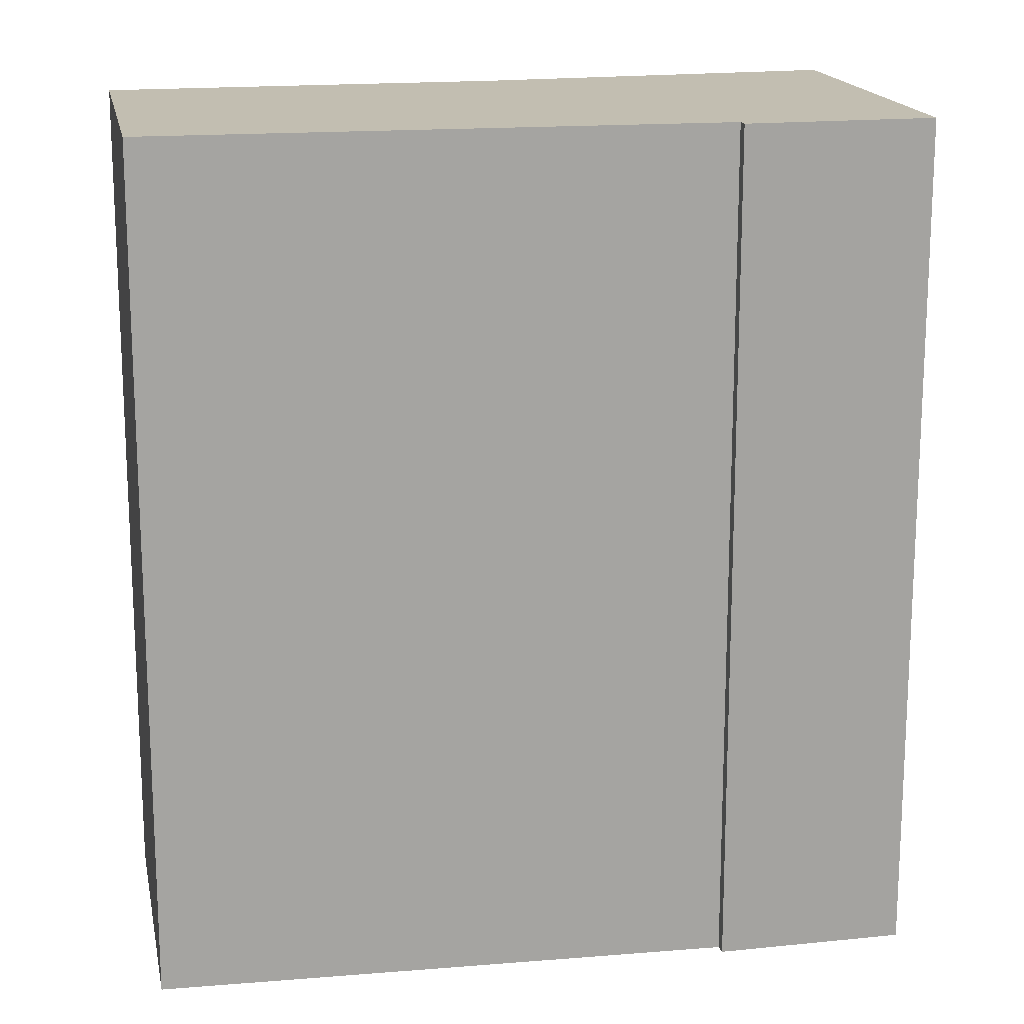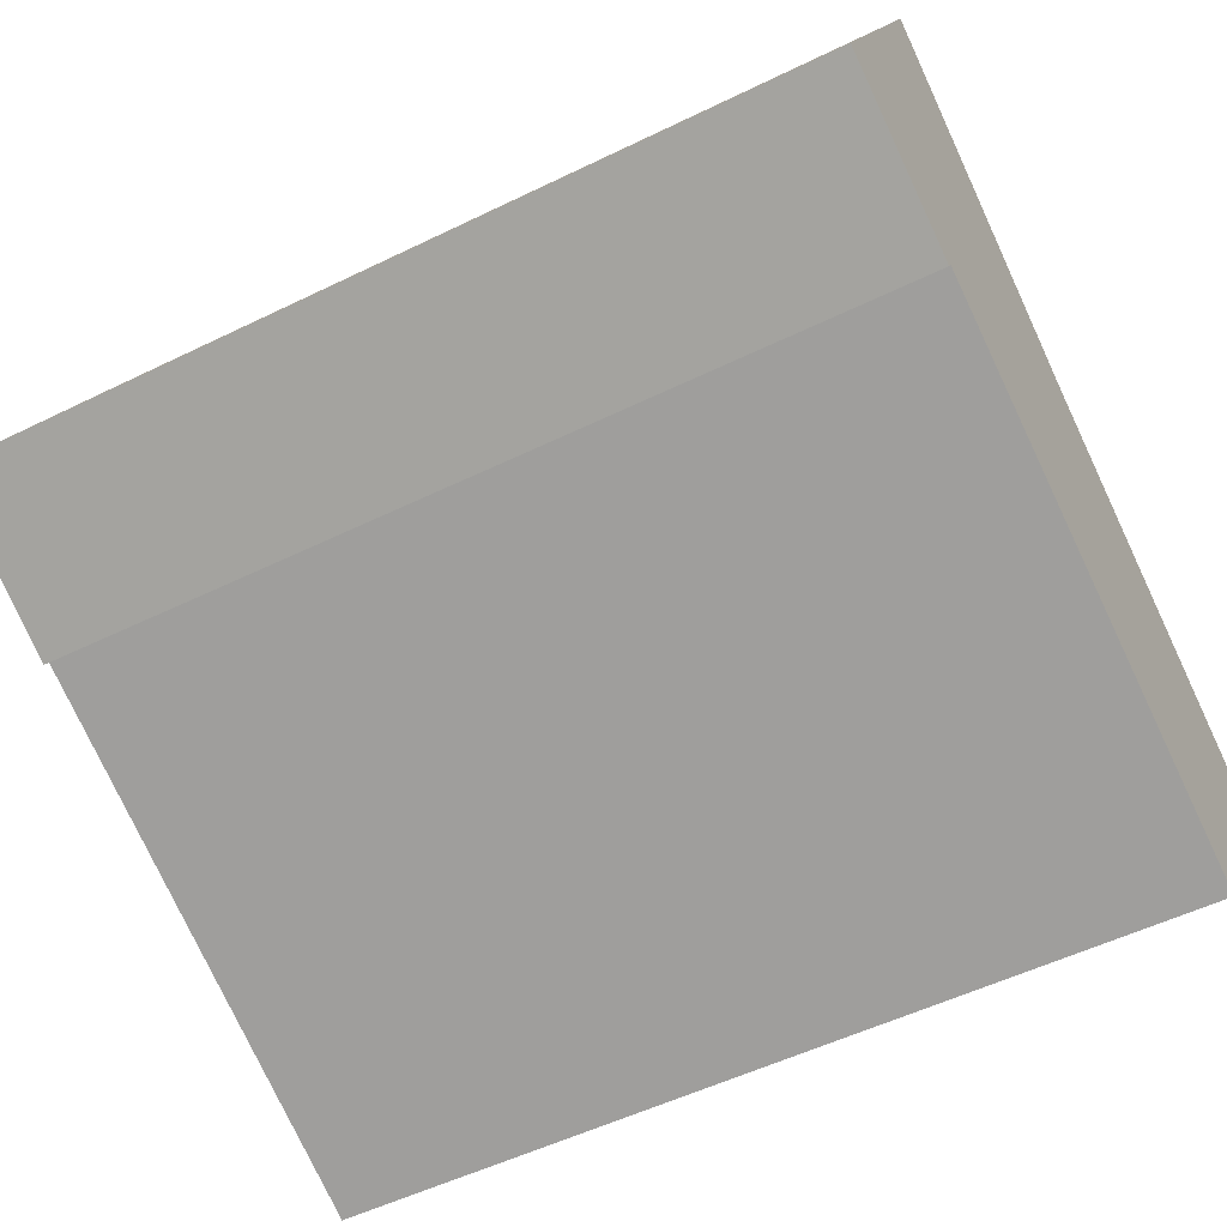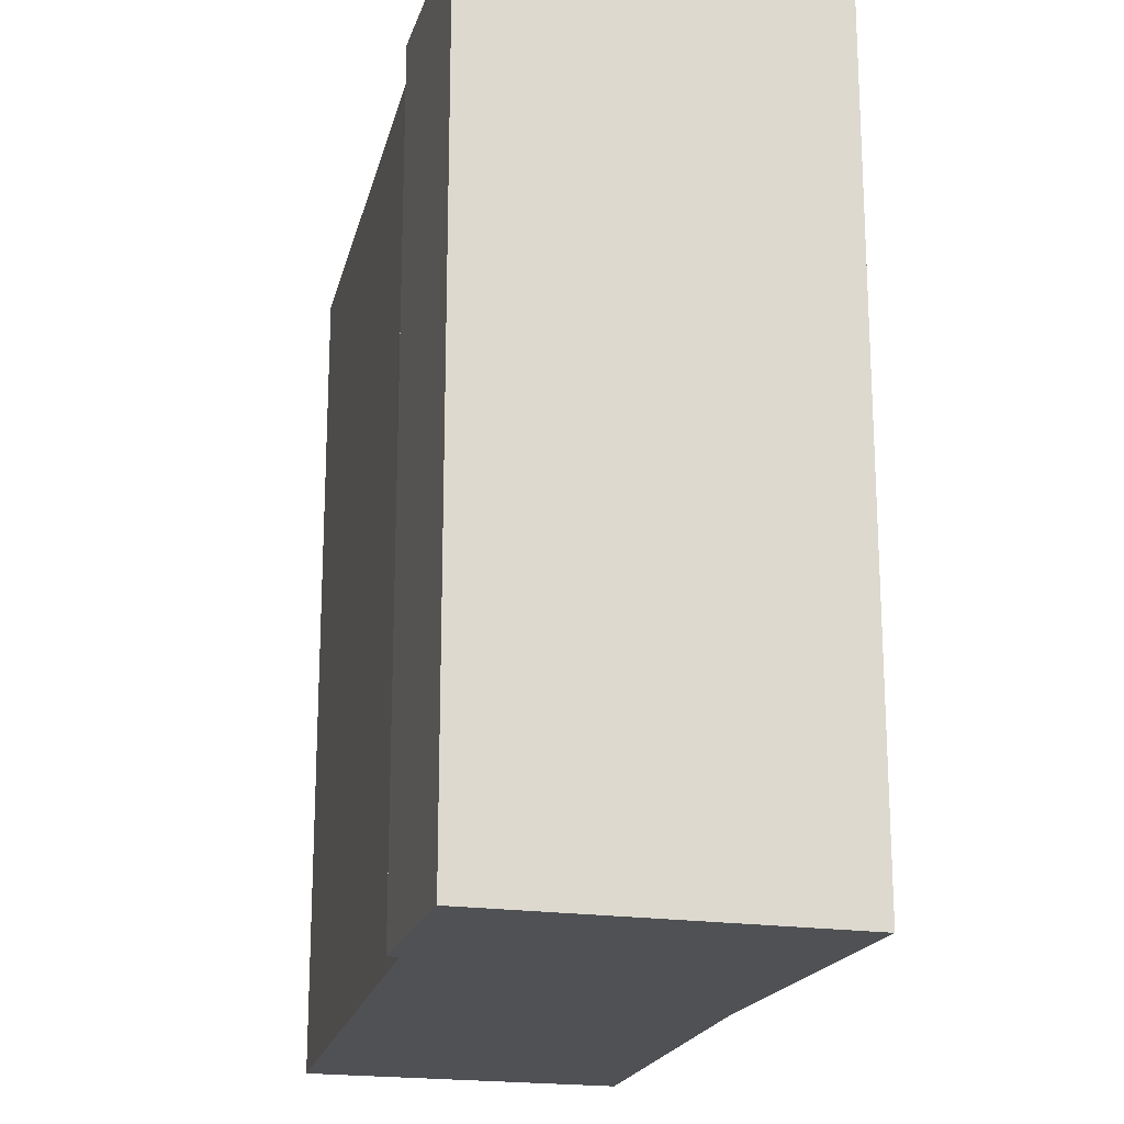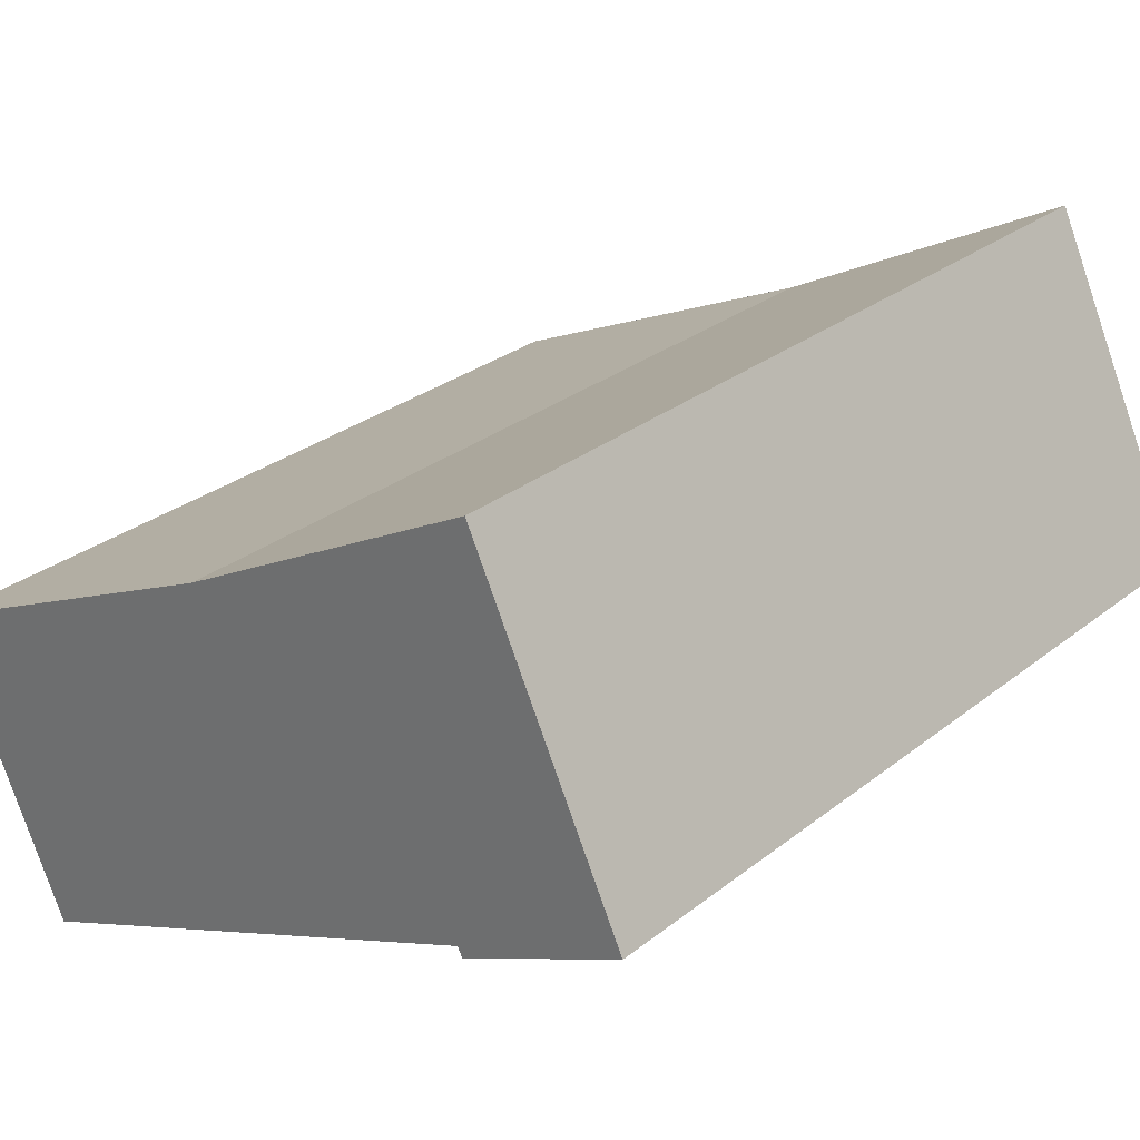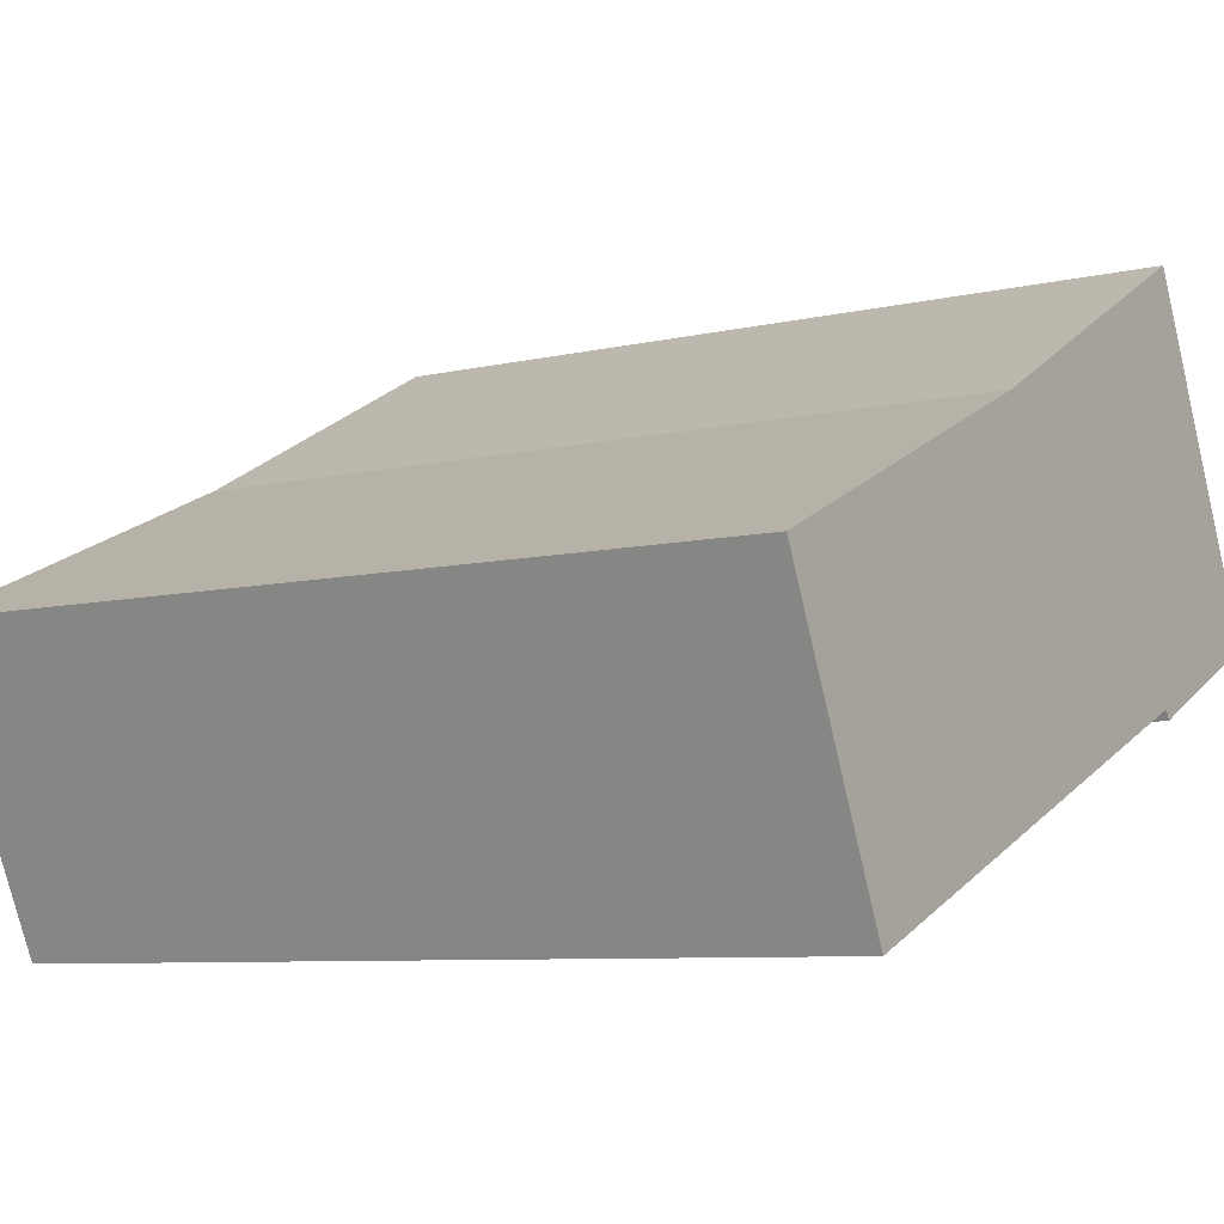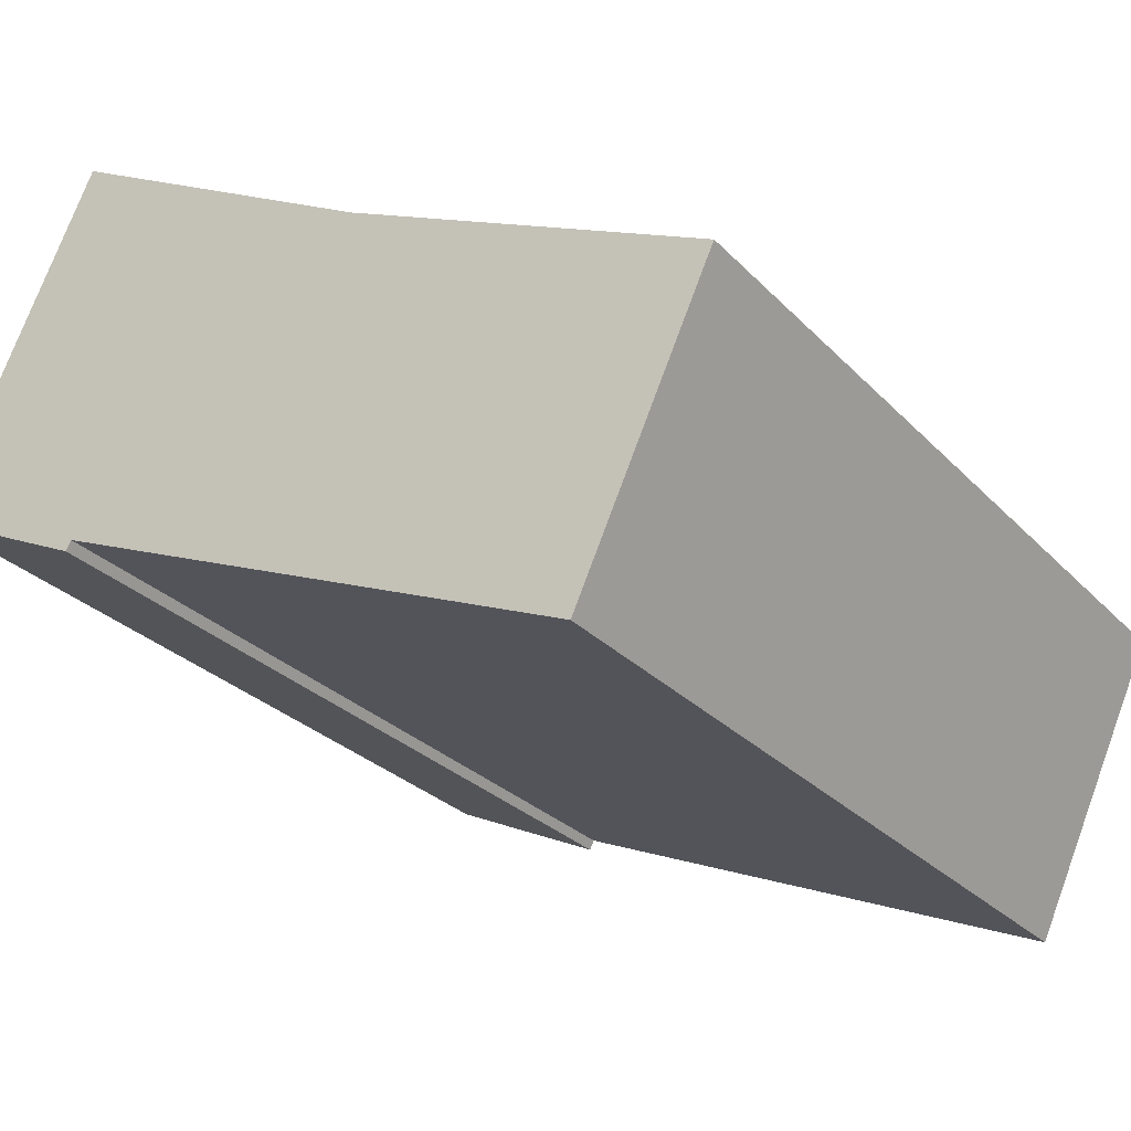
<metadata>
{"format":"obj","ext":"obj","renderer":"f3d","projection":"perspective","resolution":1024,"background":"white","views":[{"elev":17.1,"azim":-166.4,"up":"+Y"},{"elev":-52.9,"azim":-62.3,"up":"+Z"},{"elev":-20.2,"azim":-79.7,"up":"+Y"},{"elev":28.5,"azim":-139.5,"up":"+Z"},{"elev":-7.6,"azim":123.8,"up":"+Z"},{"elev":-27.6,"azim":33.3,"up":"+Z"}]}
</metadata>
<code>
v  0 19.03 1.165e-15
v  3.922 19.03 -1.59
v  3.807 19.03 -1.809
v  18.65 19.03 -0.02
v  11.22 19.03 3.371
v  10.6 19.03 3.651
v  3.422 19.03 7.268
v  5.758 19.03 6.251
v  3.511 19.03 7.457
v  15.68 19.03 -6.558
v  3.511 -4.566e-16 7.457
v  10.6 -2.236e-16 3.651
v  5.758 -3.828e-16 6.251
v  18.65 1.225e-18 -0.02
v  11.22 -2.064e-16 3.371
v  15.68 4.016e-16 -6.558
v  3.922 9.736e-17 -1.59
v  3.807 1.108e-16 -1.809
v  0 0 0
v  3.422 -4.45e-16 7.268
g defaultobject
f 1 2 3
f 2 1 4
f 4 1 5
f 5 1 6
f 6 1 7
f 6 7 8
f 8 7 9
f 4 10 2
f 11 8 9
f 8 11 6
f 6 11 12
f 12 11 13
f 12 5 6
f 5 12 4
f 4 12 14
f 14 12 15
f 14 10 4
f 10 14 16
f 17 3 2
f 3 17 18
f 16 2 10
f 2 16 17
f 18 1 3
f 1 18 19
f 7 11 9
f 11 7 1
f 11 1 20
f 20 1 19
f 18 20 19
f 20 18 17
f 20 17 16
f 20 16 11
f 11 16 13
f 13 16 12
f 12 16 14
f 12 14 15

</code>
